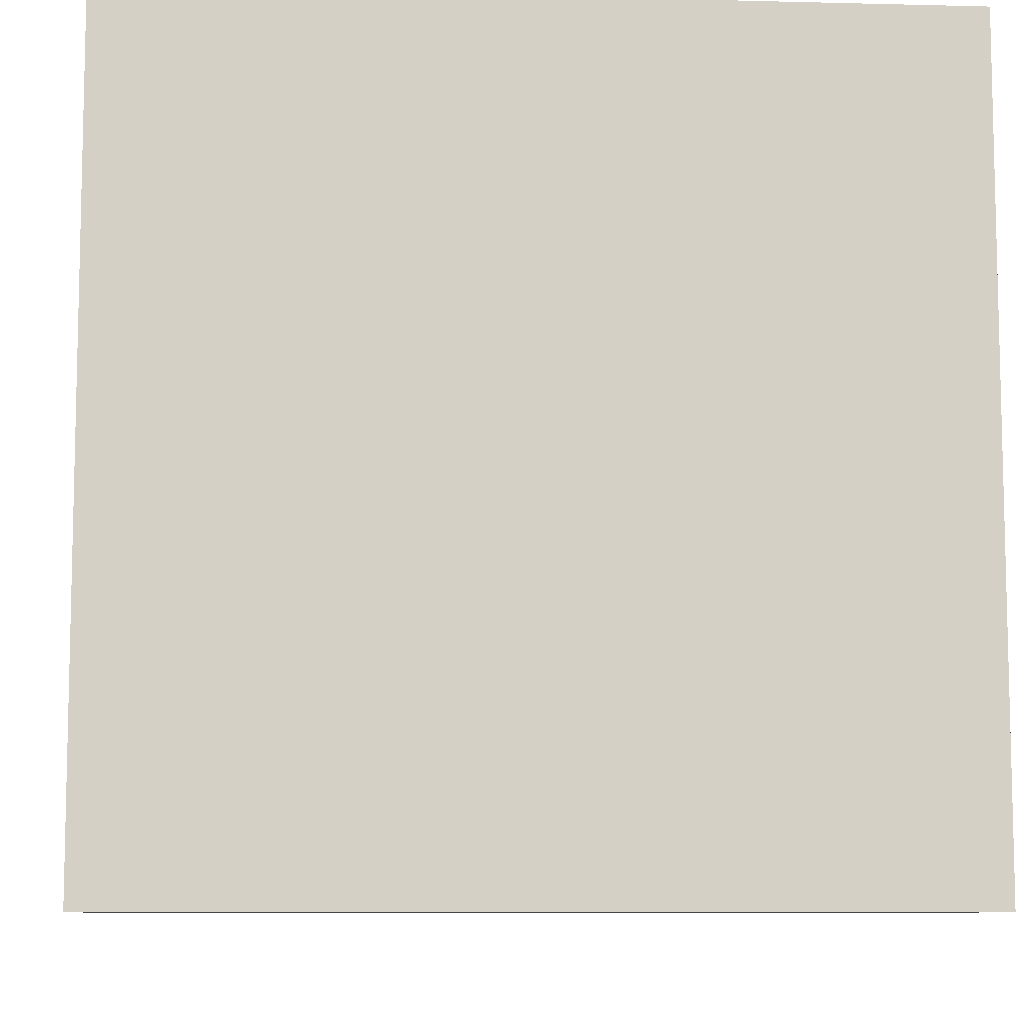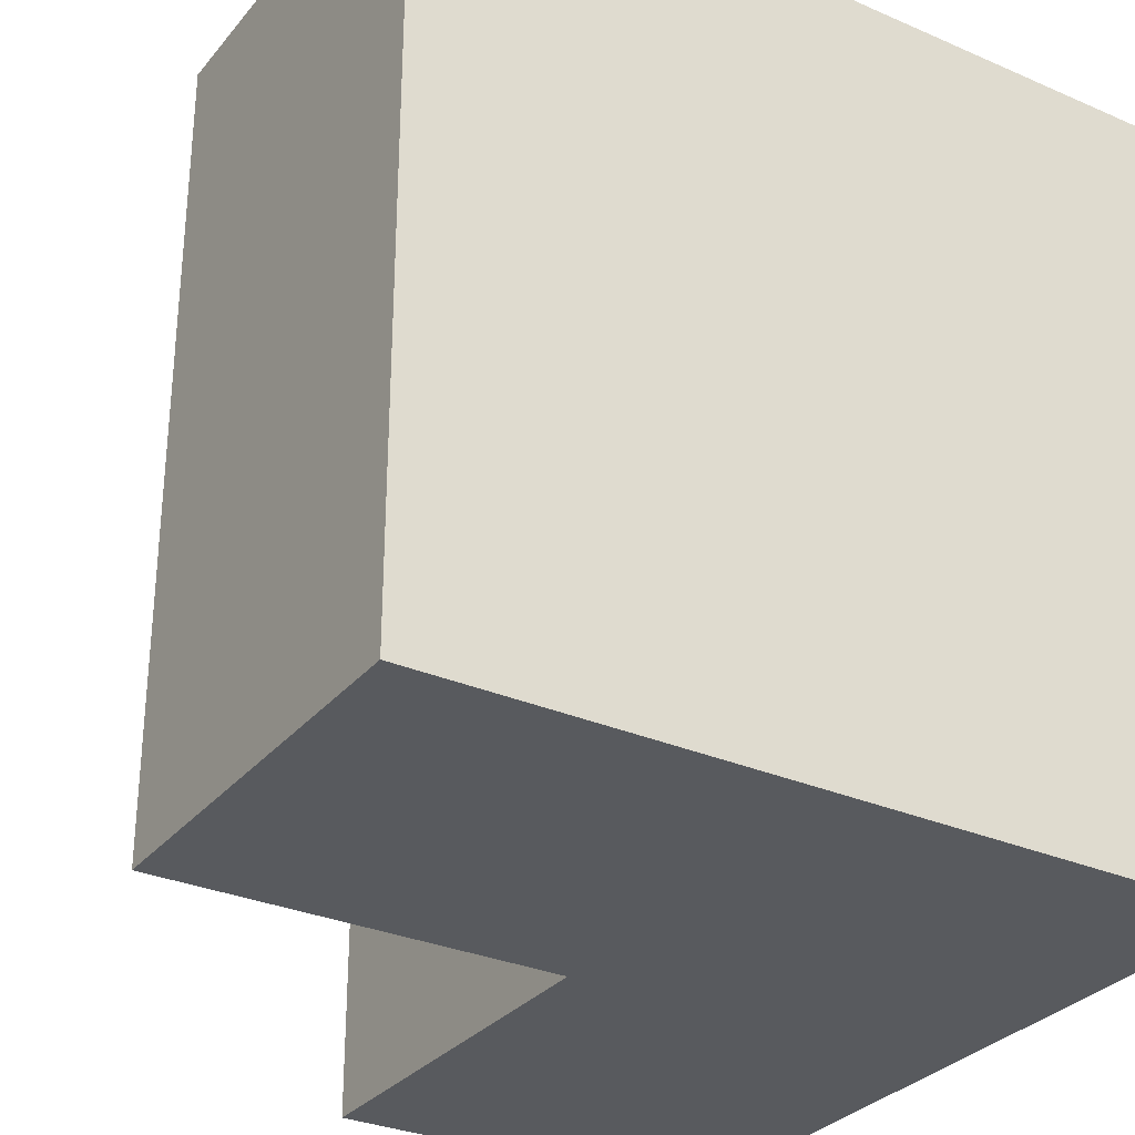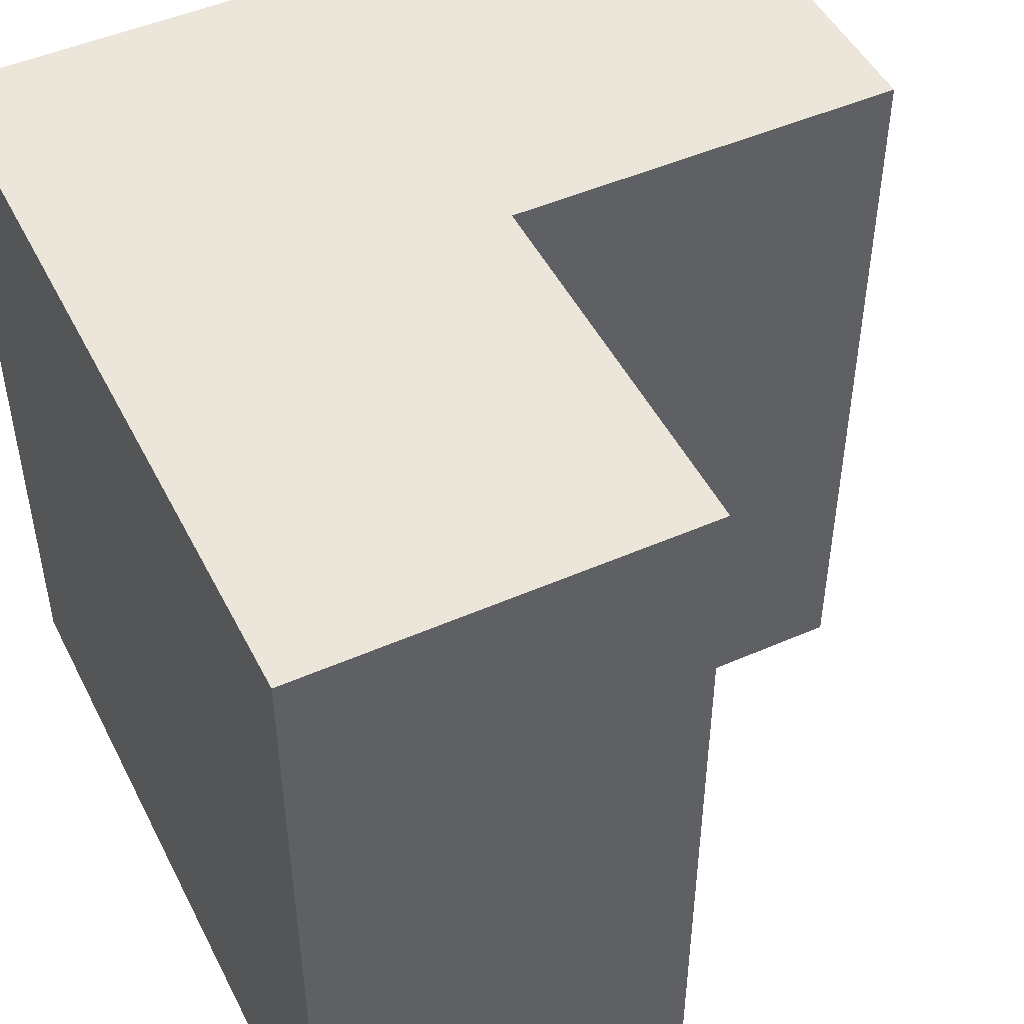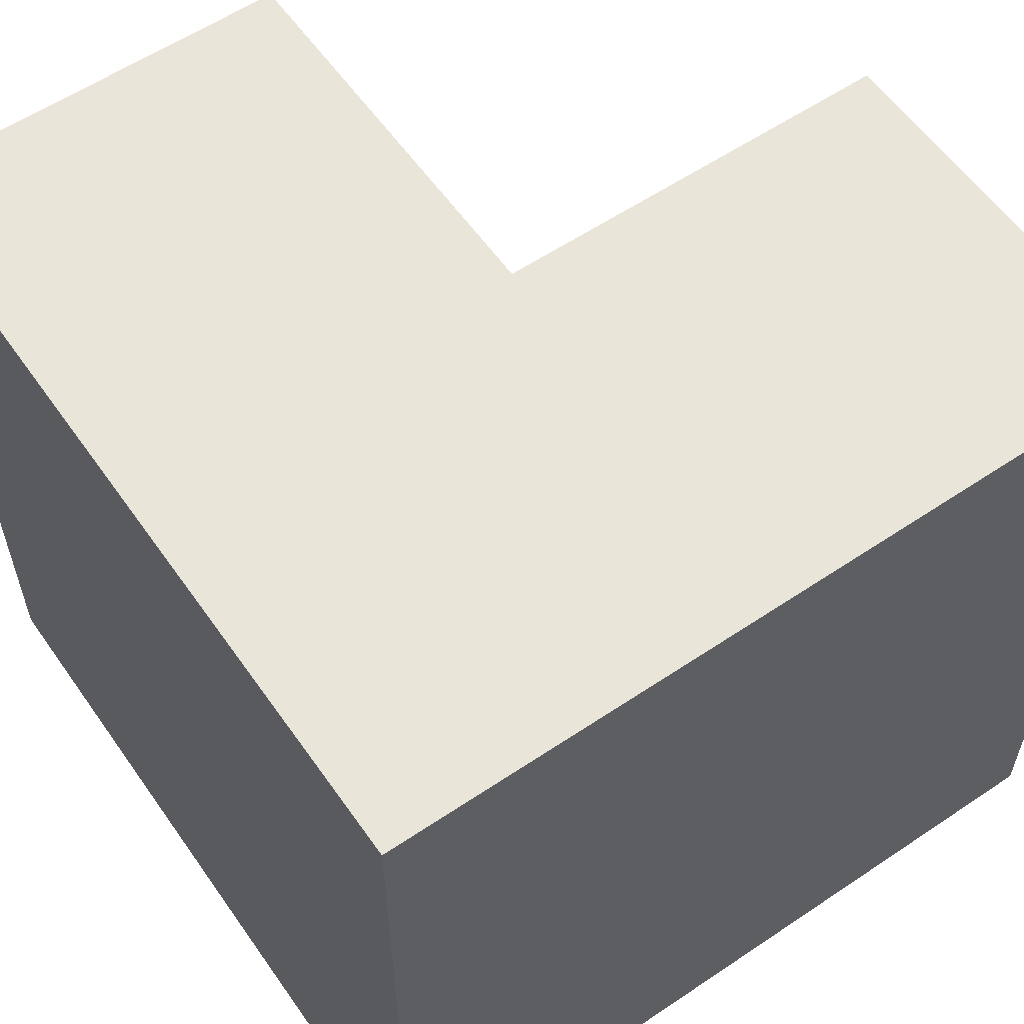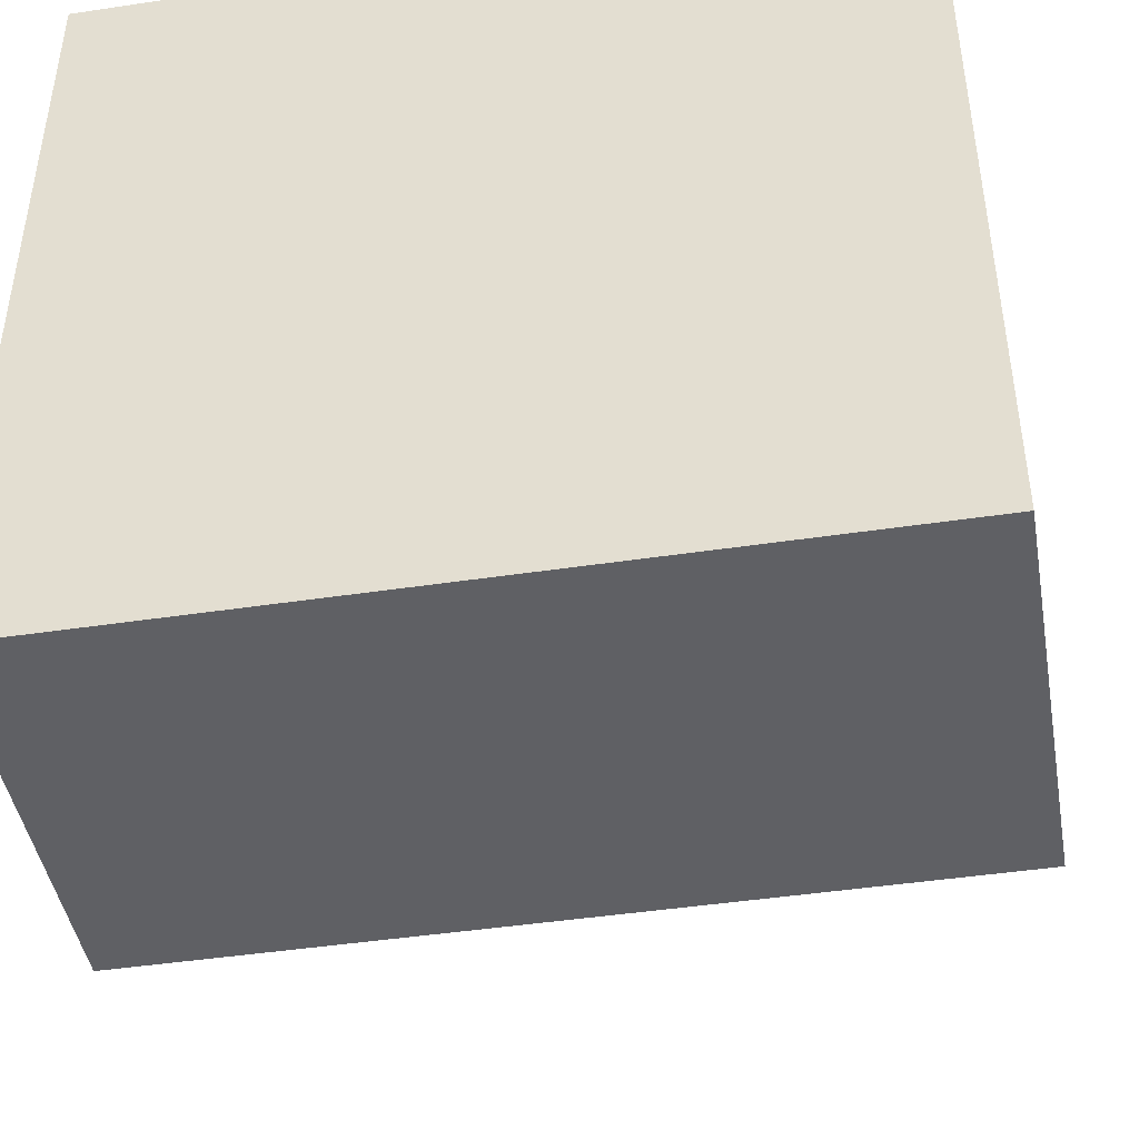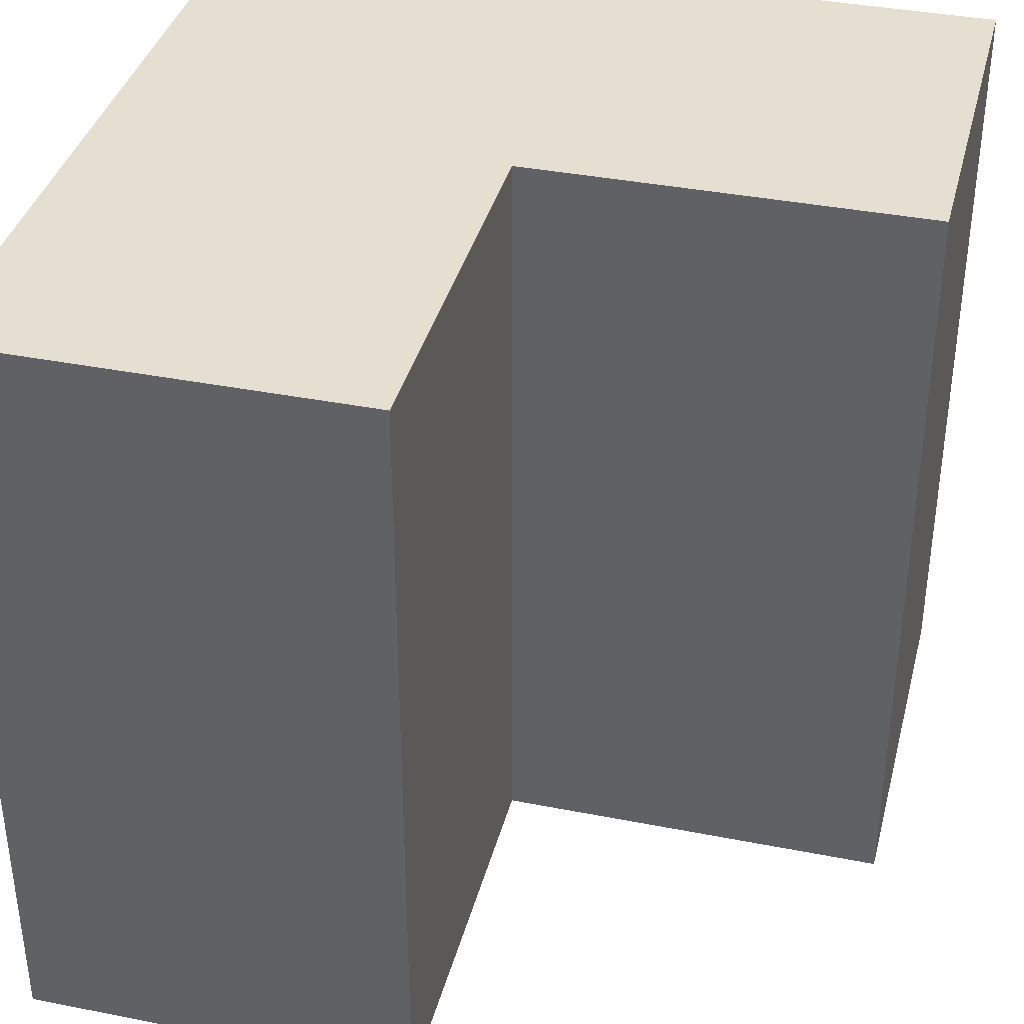
<metadata>
{"format":"obj","ext":"obj","renderer":"f3d","projection":"perspective","resolution":1024,"background":"white","views":[{"elev":-8.7,"azim":86.0,"up":"+Z"},{"elev":-30.7,"azim":-32.0,"up":"+Y"},{"elev":48.4,"azim":153.9,"up":"+Y"},{"elev":58.4,"azim":55.2,"up":"+Y"},{"elev":-44.7,"azim":99.9,"up":"+Z"},{"elev":37.5,"azim":-165.8,"up":"+Y"}]}
</metadata>
<code>
o
v -0.3 0 0.3
v -0.3 0 0
v -0.3 0.6 0.3
v -0.3 0.6 0
v 0 0 0
v 0 0 -0.3
v 0 0.6 0
v 0 0.6 -0.3
v 0.3 0 0.3
v 0.3 0 -0.3
v 0.3 0.6 0.3
v 0.3 0.6 -0.3
v -0.3 0 0.3
v -0.3 0.6 0.3
v 0.3 0 0.3
v 0.3 0.6 0.3
v -0.3 0 0
v -0.3 0.6 0
v 0 0 0
v 0 0.6 0
v 0 0 -0.3
v 0 0.6 -0.3
v 0.3 0 -0.3
v 0.3 0.6 -0.3
v -0.3 0 0.3
v 0.3 0 0.3
v -0.3 0 0
v 0 0 0
v 0 0 -0.3
v 0.3 0 -0.3
v -0.3 0.6 0.3
v 0.3 0.6 0.3
v -0.3 0.6 0
v 0 0.6 0
v 0 0.6 -0.3
v 0.3 0.6 -0.3
f 3 2 1
f 4 2 3
f 7 6 5
f 8 6 7
f 9 10 11
f 11 10 12
f 15 14 13
f 16 14 15
f 17 18 19
f 19 18 20
f 21 22 23
f 23 22 24
f 27 26 25
f 28 26 27
f 29 26 28
f 30 26 29
f 31 32 33
f 33 32 34
f 34 32 35
f 35 32 36

</code>
